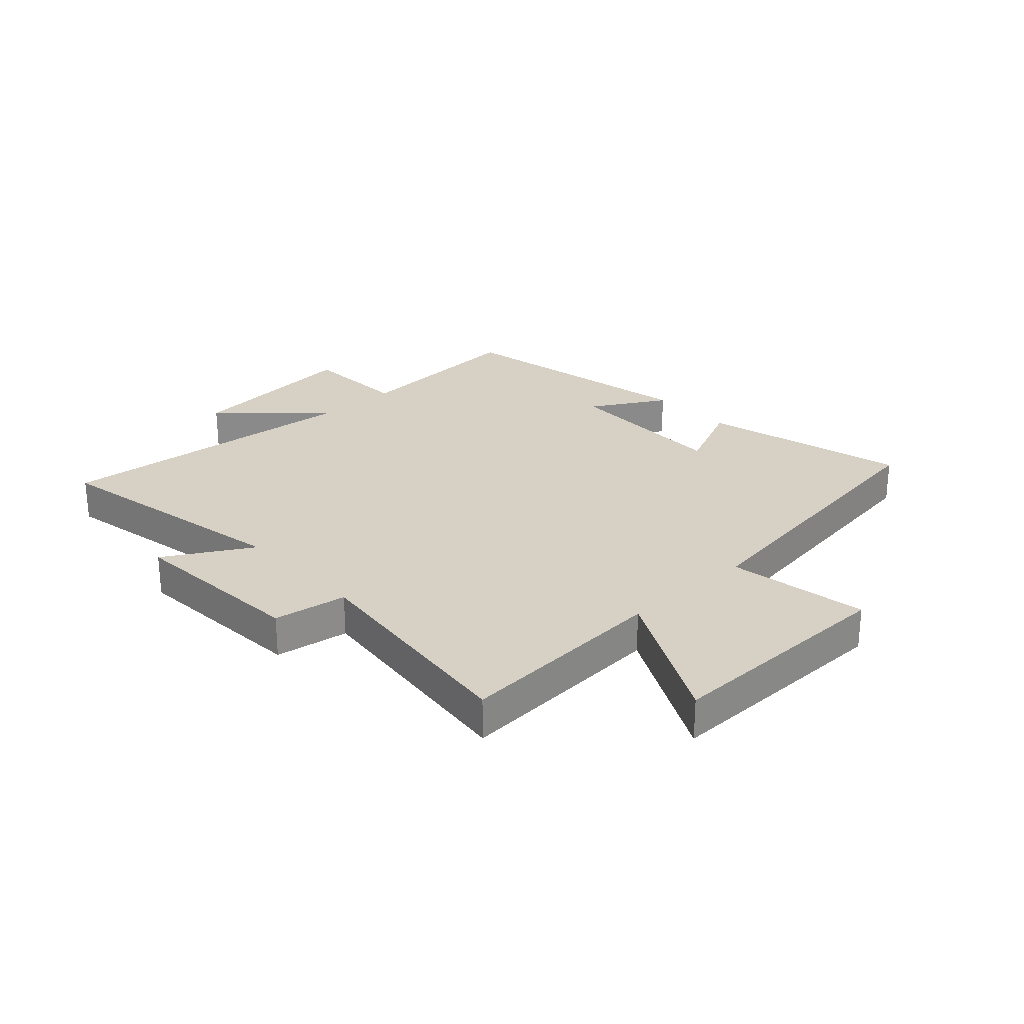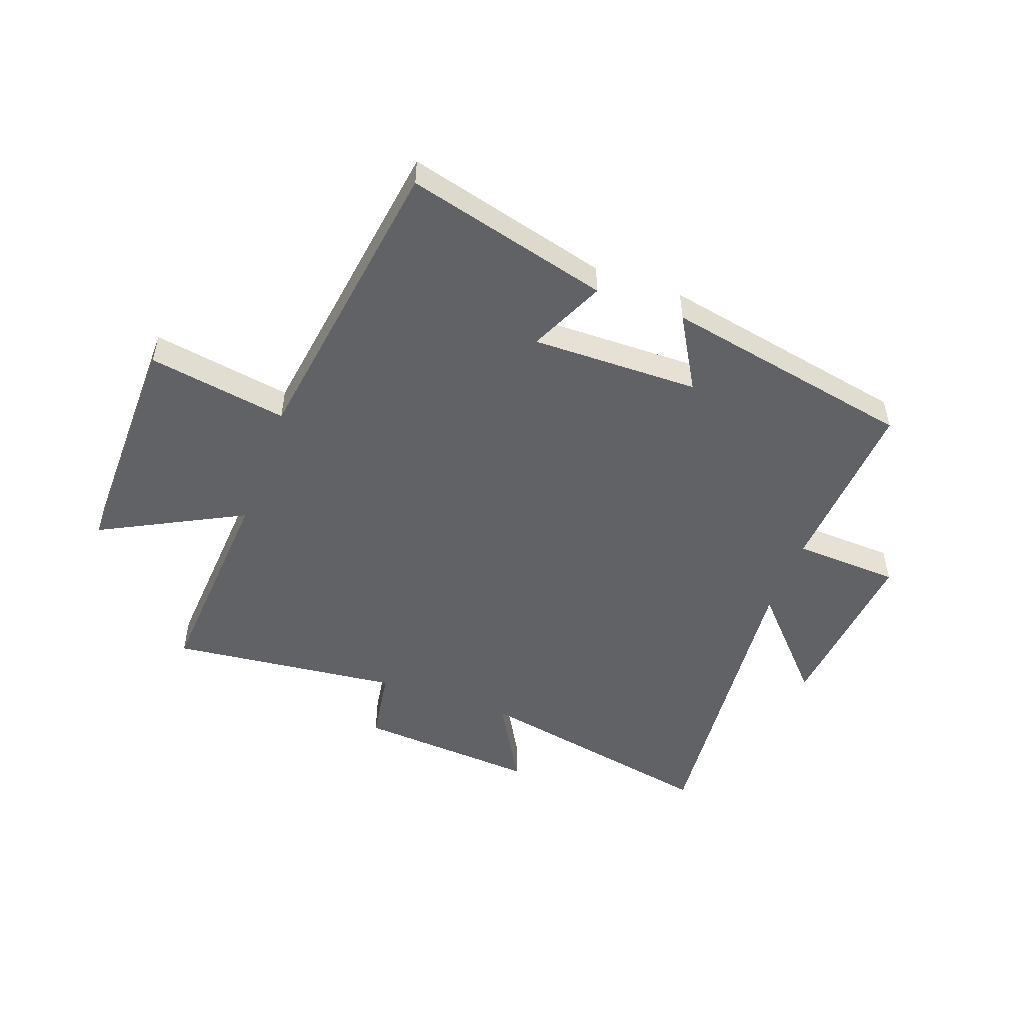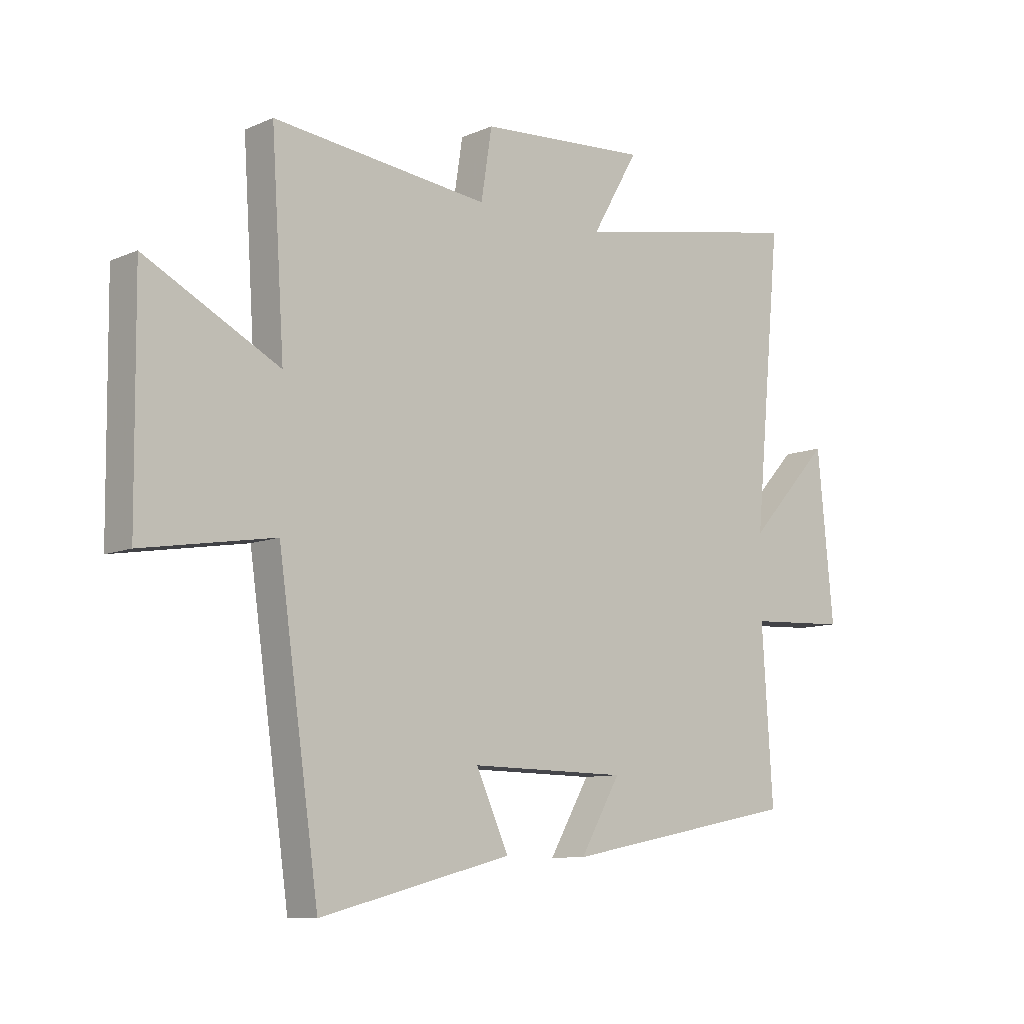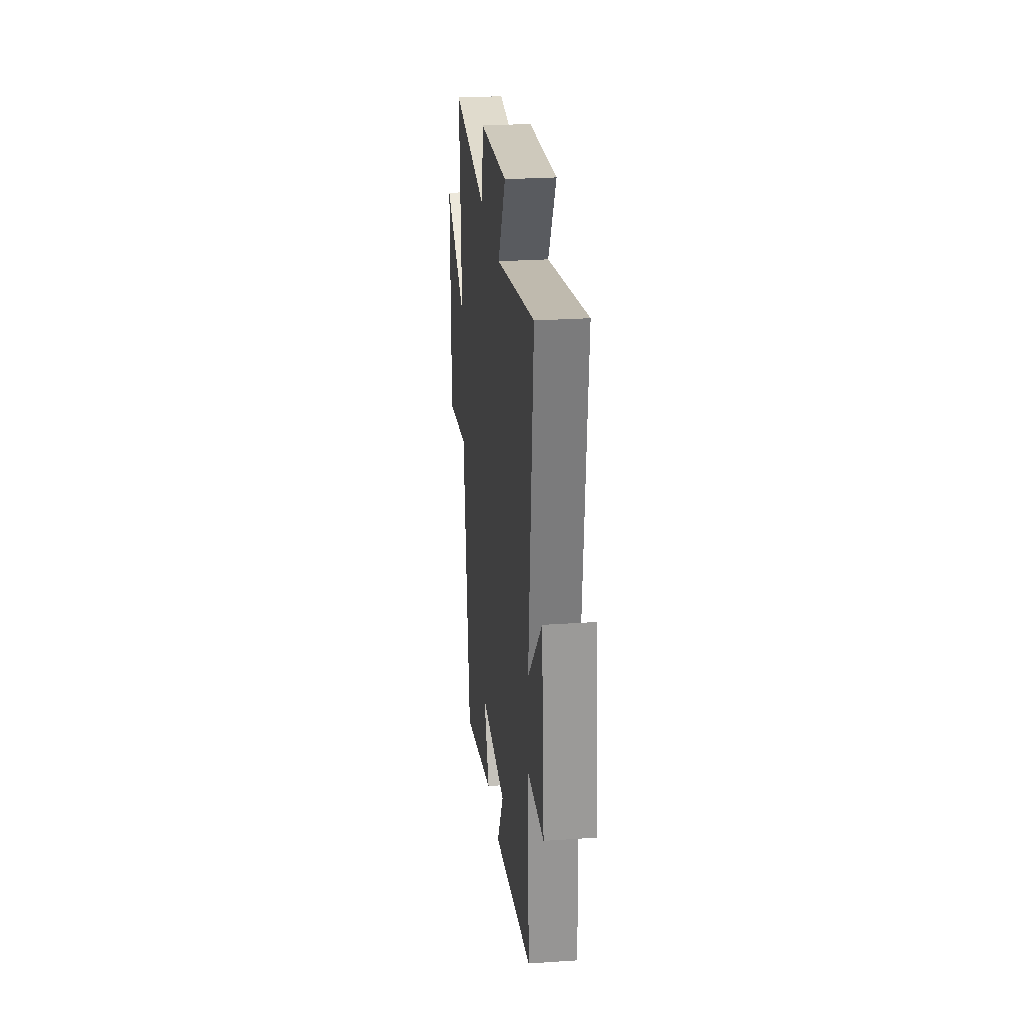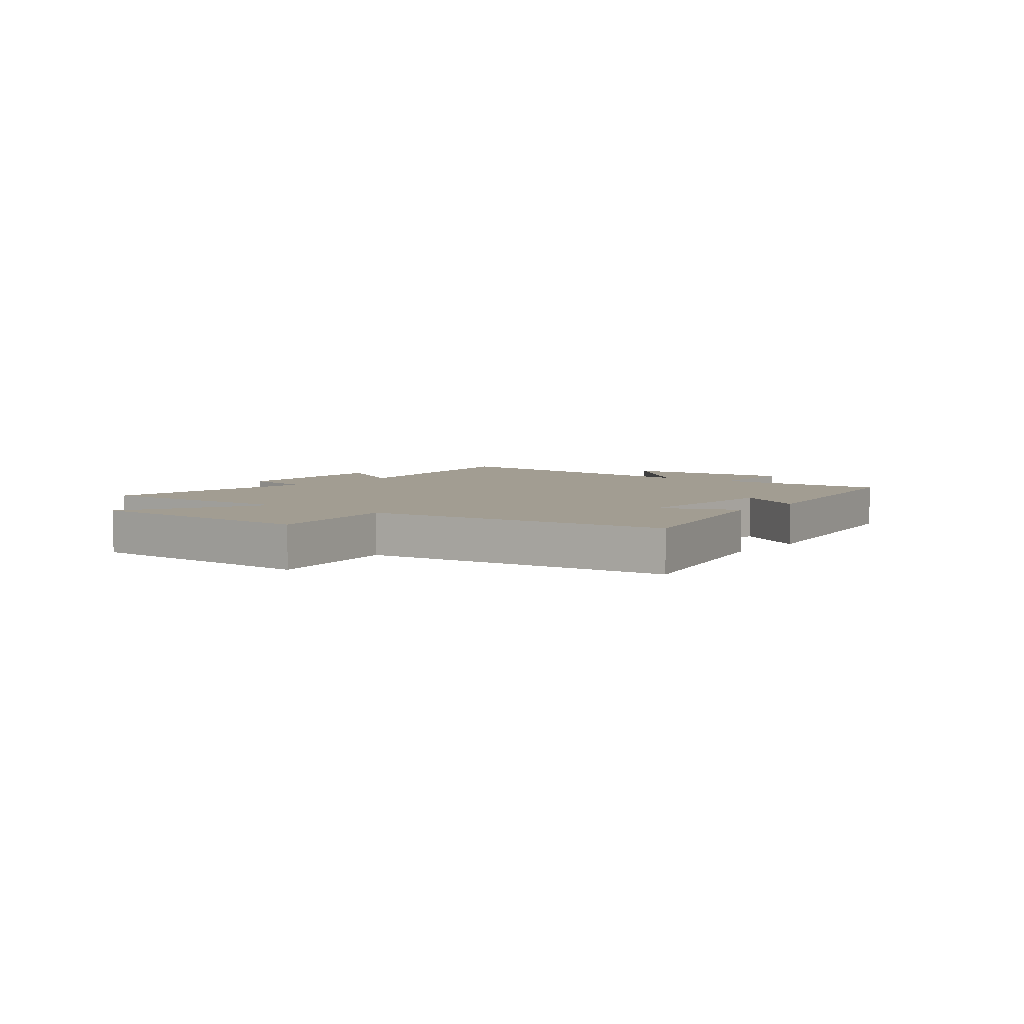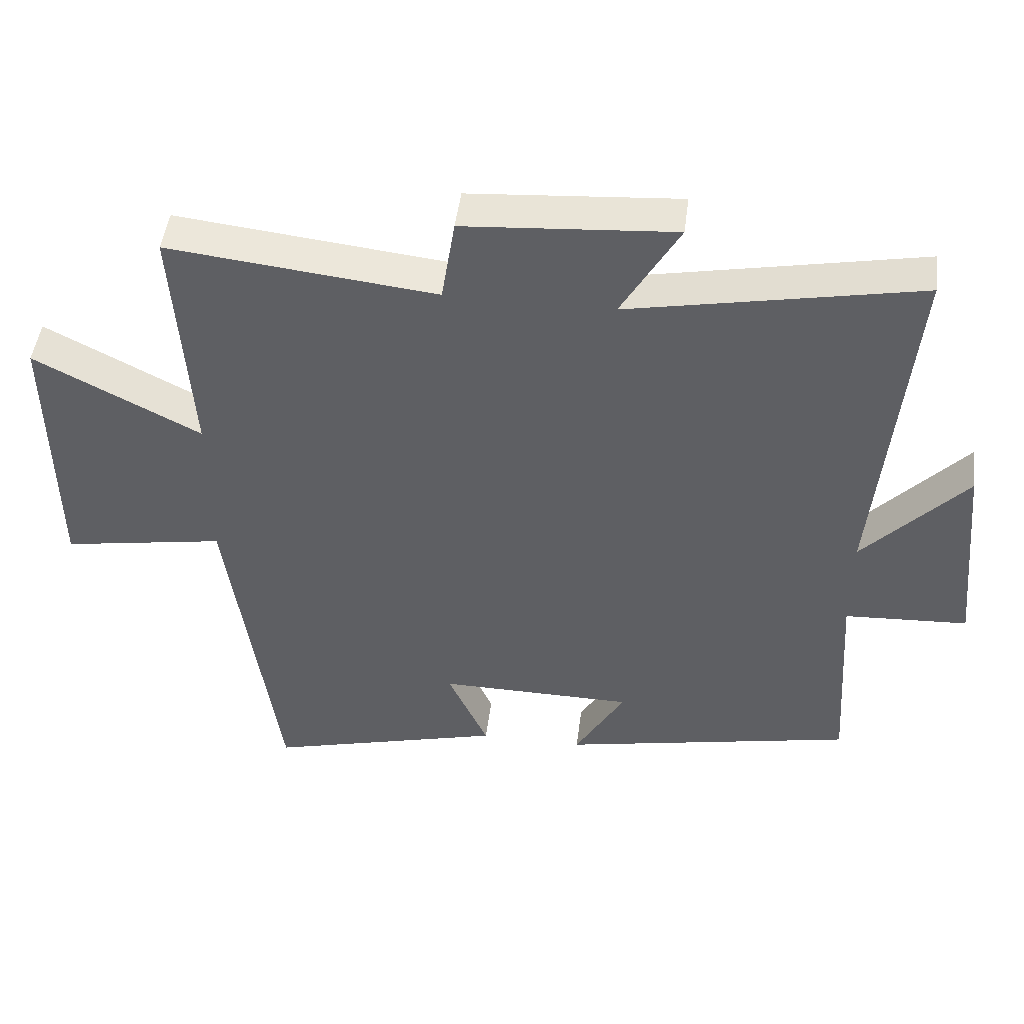
<metadata>
{"format":"obj","ext":"obj","renderer":"f3d","projection":"perspective","resolution":1024,"background":"white","views":[{"elev":26.6,"azim":47.3,"up":"+Y"},{"elev":-50.6,"azim":159.9,"up":"+Y"},{"elev":-9.5,"azim":138.2,"up":"+Z"},{"elev":26.6,"azim":-96.1,"up":"+Z"},{"elev":4.9,"azim":129.2,"up":"+Y"},{"elev":47.1,"azim":-172.9,"up":"+Z"}]}
</metadata>
<code>
v 0.524 0.07 0.545
v 0.5 0.07 0.178
v 0.746 0.07 0.306
v 0.742 0.07 -0.104
v 0.5 0.07 -0.064
v 0.425 0.07 -0.591
v 0.072 0.07 -0.5
v 0.132 0.07 -0.368
v -0.158 0.07 -0.372
v -0.084 0.07 -0.5
v -0.52 0.07 -0.415
v -0.5 0.07 -0.102
v -0.683 0.07 -0.093
v -0.653 0.07 0.213
v -0.5 0.07 0.048
v -0.55 0.07 0.583
v -0.12 0.07 0.5
v -0.206 0.07 0.649
v 0.106 0.07 0.627
v 0.126 0.07 0.5
v 0.524 0 0.545
v 0.5 0 0.178
v 0.746 0 0.306
v 0.742 0 -0.104
v 0.5 0 -0.064
v 0.425 0 -0.591
v 0.072 0 -0.5
v 0.132 0 -0.368
v -0.158 0 -0.372
v -0.084 0 -0.5
v -0.52 0 -0.415
v -0.5 0 -0.102
v -0.683 0 -0.093
v -0.653 0 0.213
v -0.5 0 0.048
v -0.55 0 0.583
v -0.12 0 0.5
v -0.206 0 0.649
v 0.106 0 0.627
v 0.126 0 0.5
f 17 18 19 20
f 15 16 17
f 15 17 20
f 12 13 14 15
f 20 1 2
f 15 20 2
f 12 15 2
f 9 10 11 12
f 8 9 12 2
f 7 8 2
f 6 7 2
f 5 6 2
f 2 3 4 5
f 40 39 38 37
f 37 36 35
f 40 37 35
f 35 34 33 32
f 22 21 40
f 22 40 35
f 22 35 32
f 32 31 30 29
f 22 32 29 28
f 22 28 27
f 22 27 26
f 22 26 25
f 25 24 23 22
f 1 21 22 2
f 2 22 23 3
f 3 23 24 4
f 4 24 25 5
f 5 25 26 6
f 6 26 27 7
f 7 27 28 8
f 8 28 29 9
f 9 29 30 10
f 10 30 31 11
f 11 31 32 12
f 12 32 33 13
f 13 33 34 14
f 14 34 35 15
f 15 35 36 16
f 16 36 37 17
f 17 37 38 18
f 18 38 39 19
f 19 39 40 20
f 20 40 21 1

</code>
